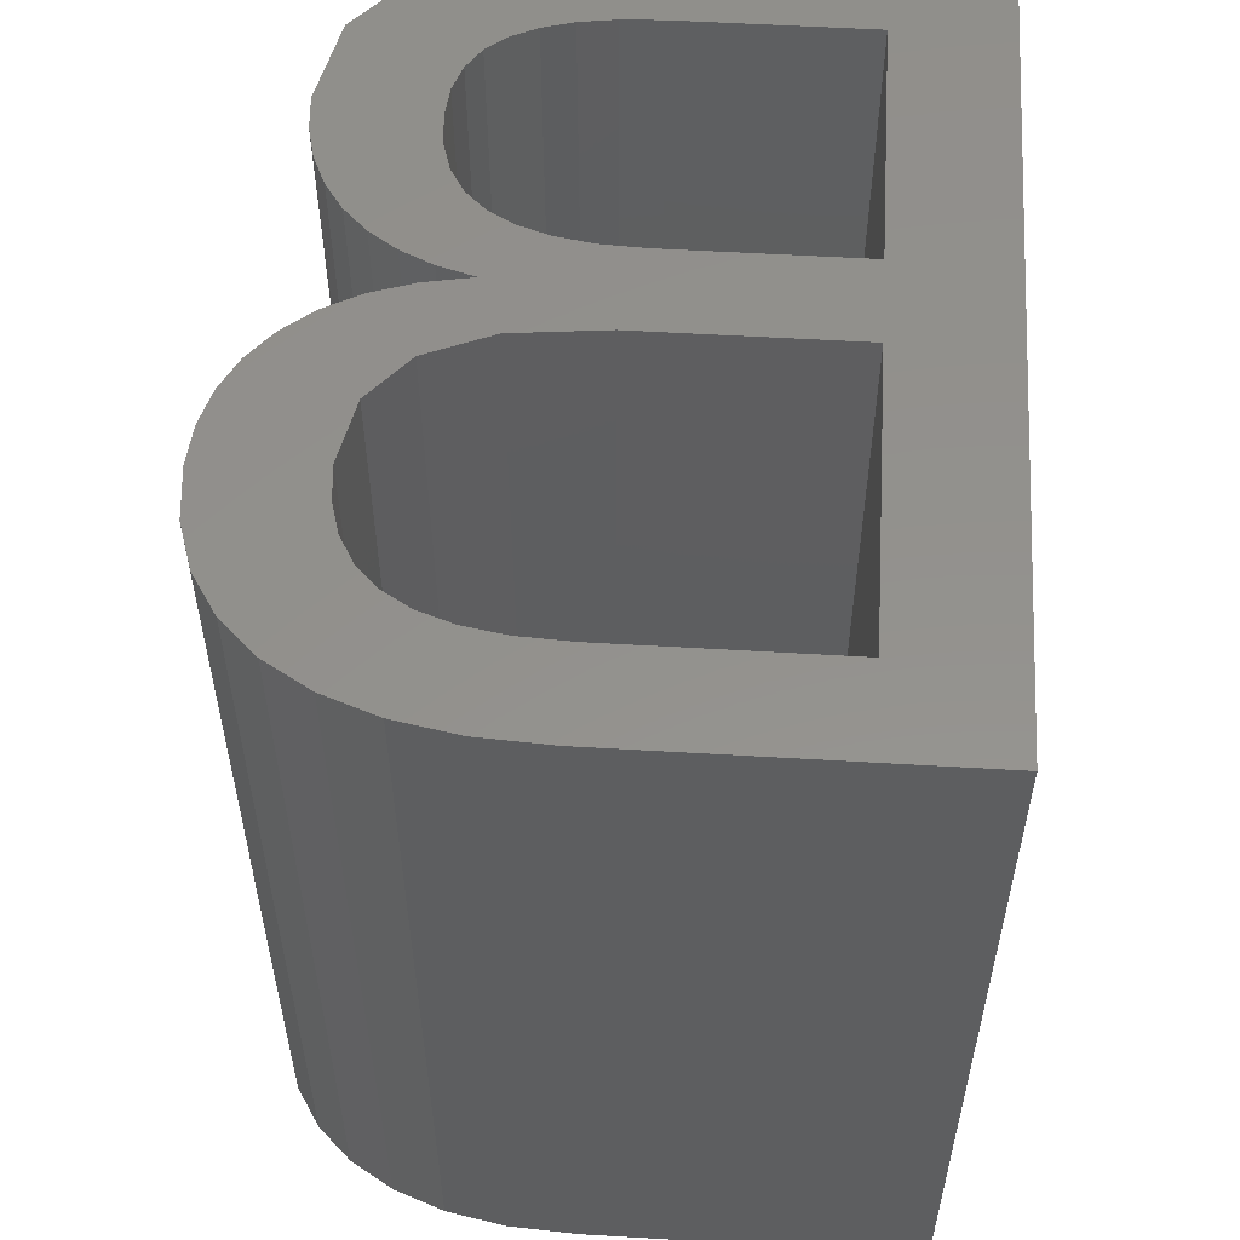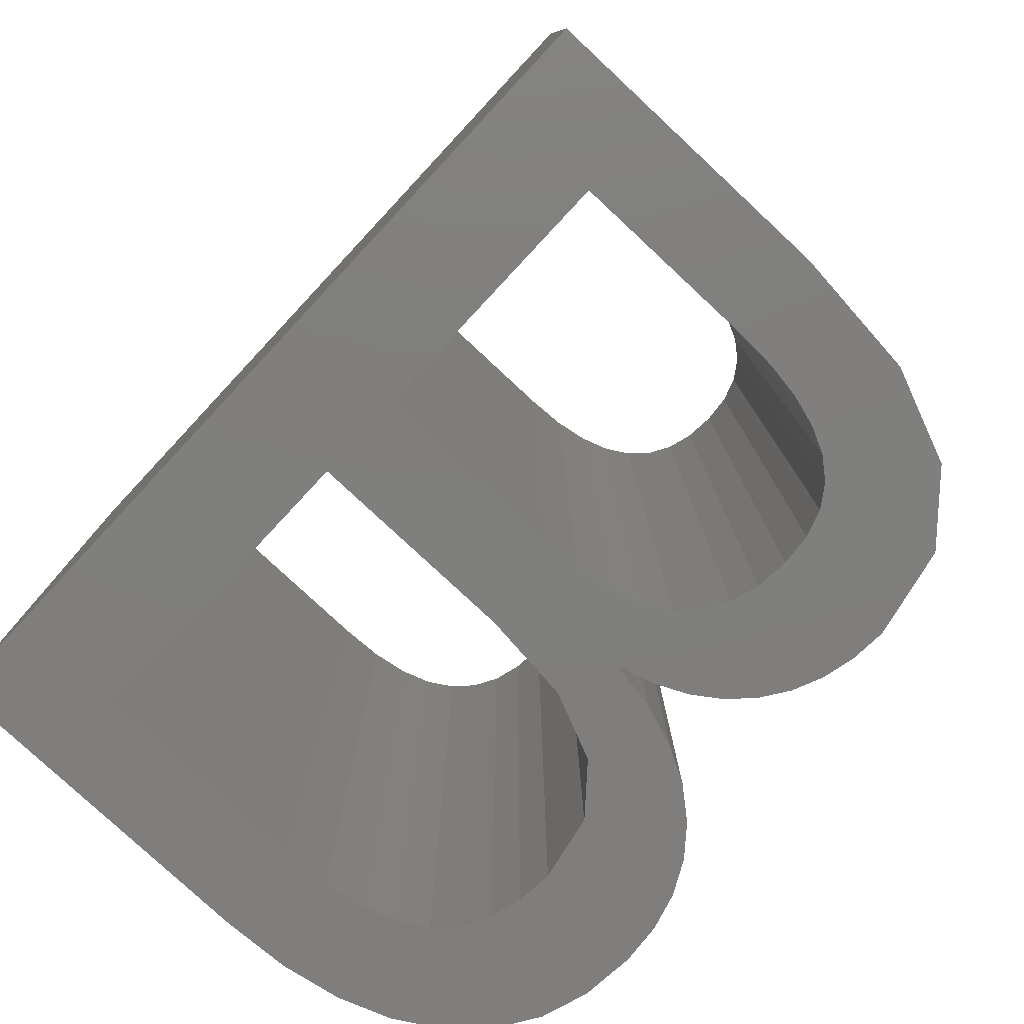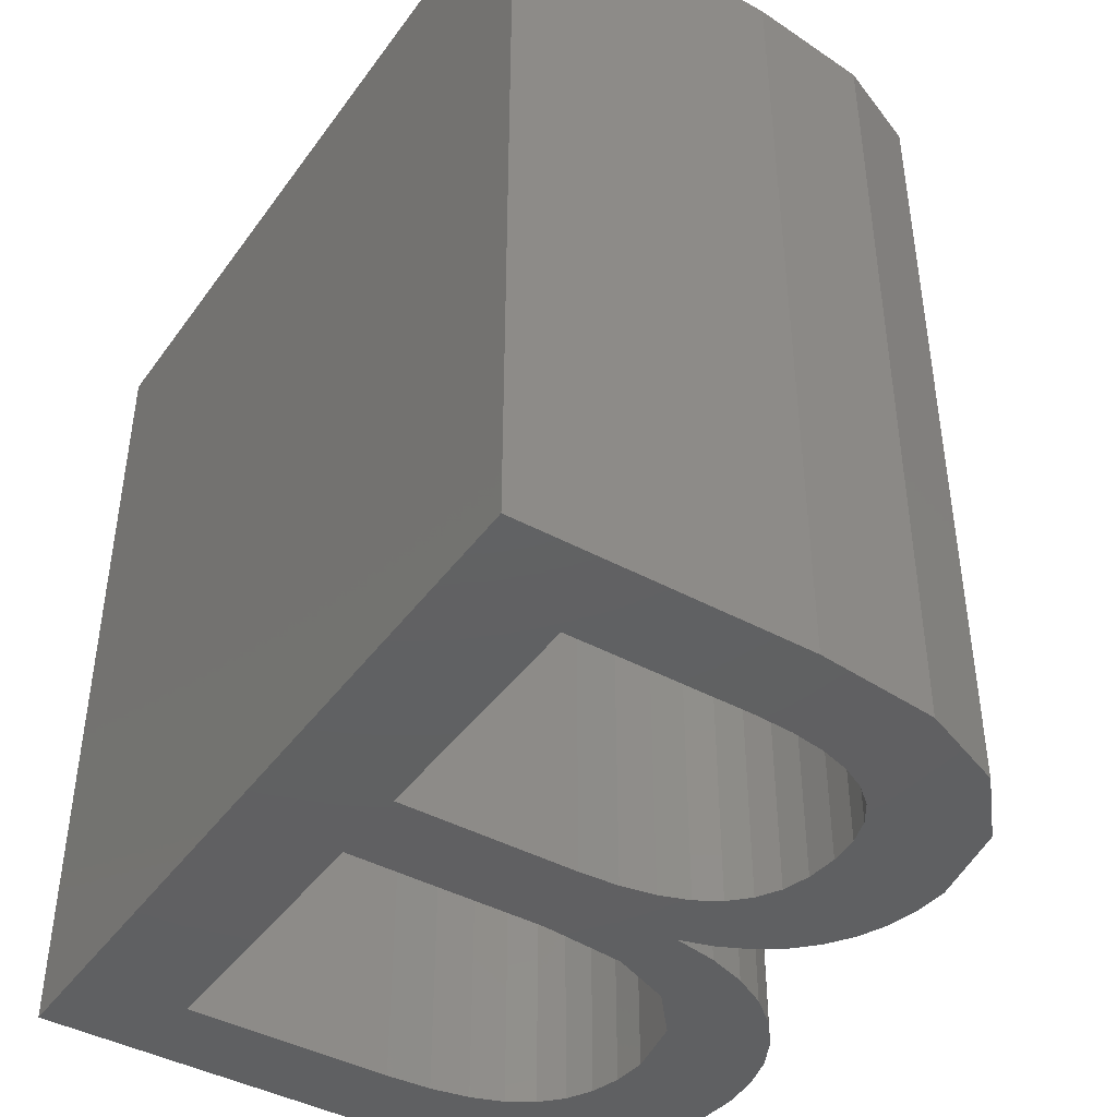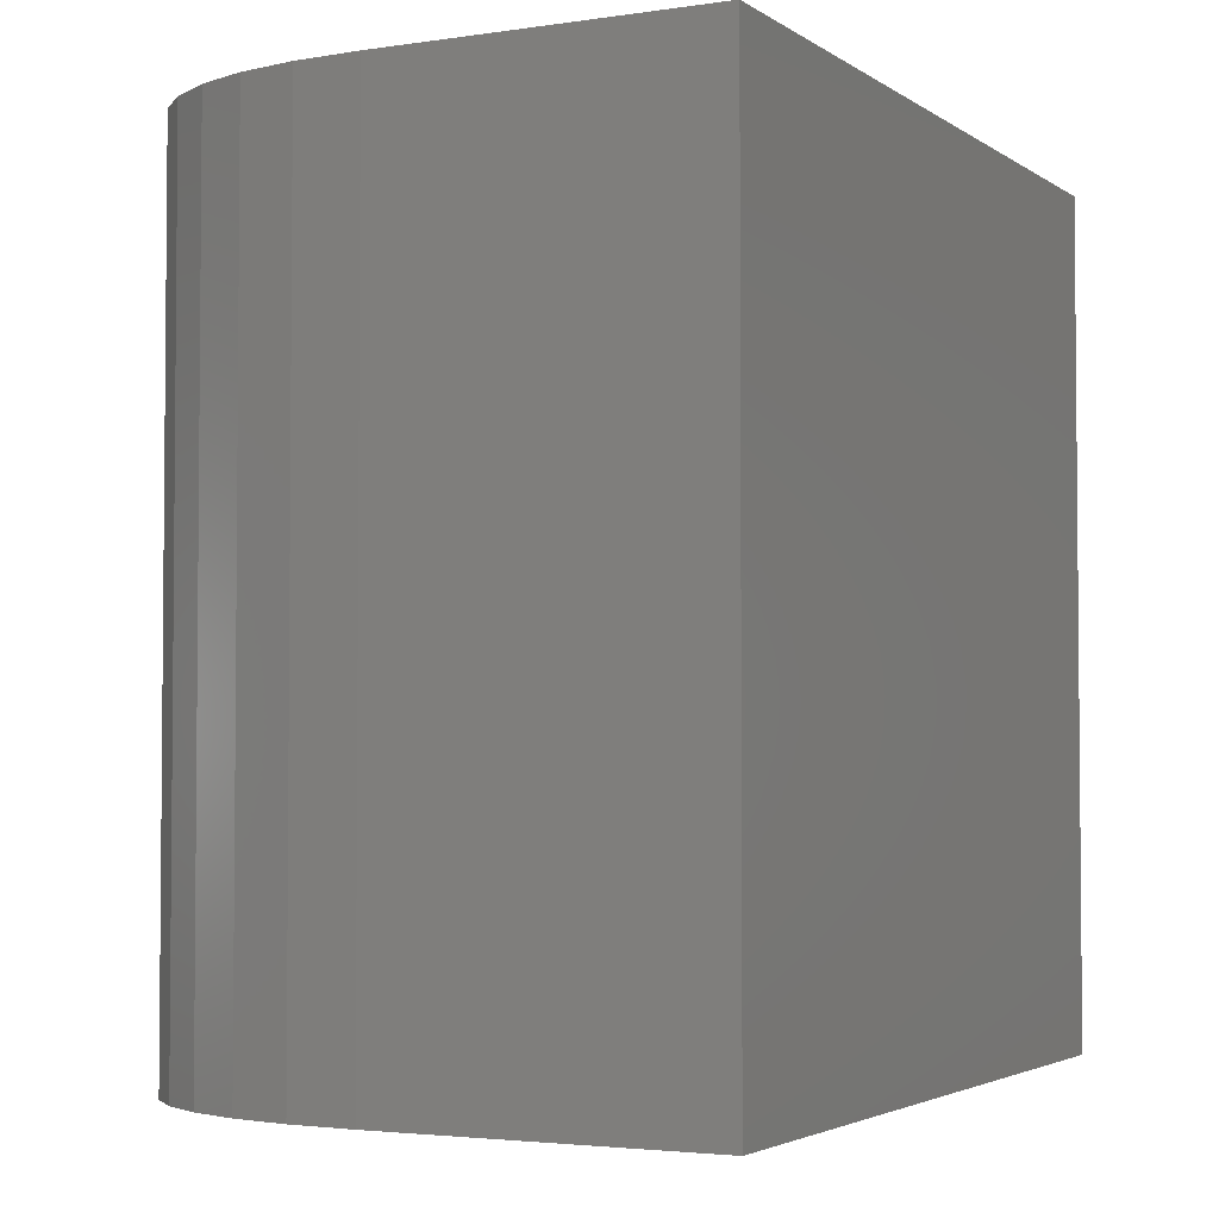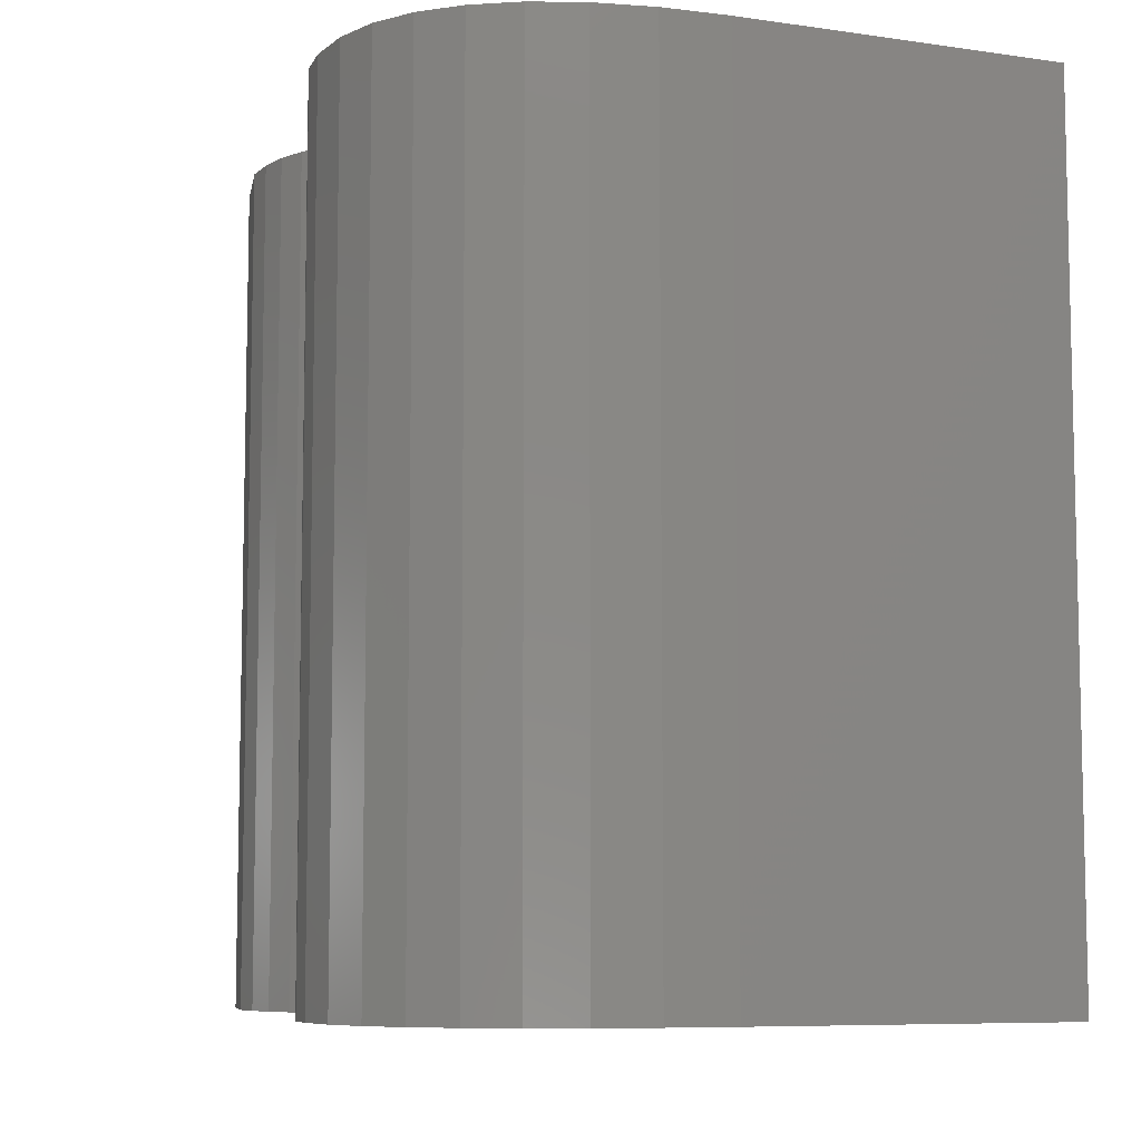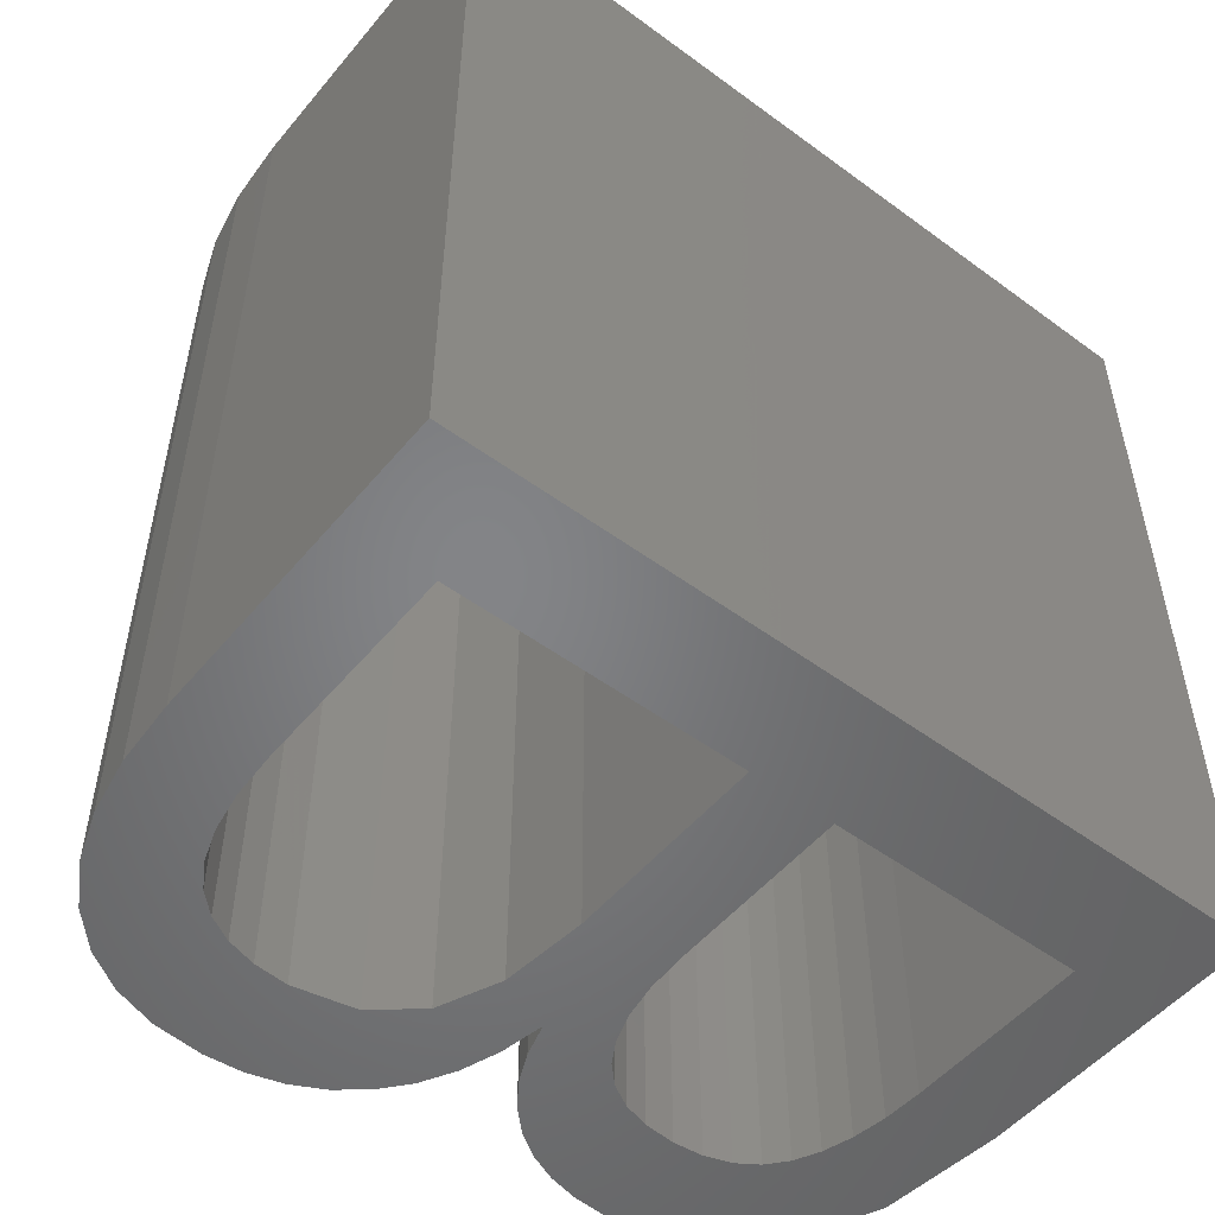
<metadata>
{"format":"stl","ext":"stl","renderer":"f3d","projection":"perspective","resolution":1024,"background":"white","views":[{"elev":55.0,"azim":-176.4,"up":"+Y"},{"elev":-78.9,"azim":-43.0,"up":"+Y"},{"elev":-42.6,"azim":-33.0,"up":"+Y"},{"elev":-3.2,"azim":-153.1,"up":"+Y"},{"elev":-7.8,"azim":158.0,"up":"+Y"},{"elev":-51.9,"azim":-128.5,"up":"+Y"}]}
</metadata>
<code>
# stl→obj: 130 verts, 264 faces
v 8.531 0 2.692
v 7.222 0 2.794
v 8.492 0 3.15
v 6.629 0 4.06
v 6.694 0 4.94
v 7.166 0 4.78
v 8.473 0 2.09
v 7.188 0 2.384
v 5.887 0 4.377
v 6.157 0 5.038
v 7.573 0 4.558
v 7.074 0 3.533
v 7.914 0 4.276
v 8.184 0 3.941
v 8.377 0 3.566
v 5.517 0 5.59
v 7.086 0 2.028
v 8.299 0 1.559
v 8.008 0 1.098
v 7.602 0 0.7086
v 6.917 0 1.726
v 6.368 0 1.285
v 7.092 0 0.3986
v 6.491 0 0.1771
v 4.611 0 8.517
v 4.611 0 9.555
v 5.083 0 8.497
v 6.673 0 7.08
v 6.64 0 7.439
v 7.975 0 7.236
v 6.641 0 6.702
v 7.856 0 6.456
v 7.708 0 6.117
v 7.765 0 8.25
v 6.545 0 6.377
v 6.541 0 7.742
v 6.375 0 7.991
v 6.083 0 9.41
v 5.496 0 8.434
v 6.144 0 8.185
v 5.85 0 8.33
v 2.434 0 5.493
v 1.139 0 9.555
v 2.434 0 8.517
v 2.434 0 4.482
v 5.8 0 0.04428
v 5.018 0 0
v 5.503 0 1.065
v 2.434 0 1.037
v 4.95 0 1.037
v 1.139 0 0
v 7.134 0 8.975
v 7.945 0 6.829
v 7.5 0 5.811
v 7.238 0 5.547
v 6.927 0 5.33
v 6.385 0 6.104
v 6.161 0 5.883
v 6.567 0 5.161
v 5.872 0 5.712
v 4.611 0 5.493
v 5.097 0 5.517
v 4.849 0 4.482
v 6.679 0 1.478
v 5.976 0 1.148
v 8.492 -10 3.15
v 7.222 -10 2.794
v 8.531 -10 2.692
v 7.166 -10 4.78
v 6.694 -10 4.94
v 6.629 -10 4.06
v 7.188 -10 2.384
v 8.473 -10 2.09
v 6.157 -10 5.038
v 5.887 -10 4.377
v 7.074 -10 3.533
v 7.573 -10 4.558
v 7.914 -10 4.276
v 8.184 -10 3.941
v 8.377 -10 3.566
v 5.517 -10 5.59
v 8.008 -10 1.098
v 8.299 -10 1.559
v 7.086 -10 2.028
v 6.917 -10 1.726
v 7.602 -10 0.7086
v 6.491 -10 0.1771
v 7.092 -10 0.3986
v 6.368 -10 1.285
v 5.083 -10 8.497
v 4.611 -10 9.555
v 4.611 -10 8.517
v 7.975 -10 7.236
v 6.64 -10 7.439
v 6.673 -10 7.08
v 7.708 -10 6.117
v 7.856 -10 6.456
v 6.641 -10 6.702
v 7.765 -10 8.25
v 6.545 -10 6.377
v 6.375 -10 7.991
v 6.541 -10 7.742
v 6.083 -10 9.41
v 5.496 -10 8.434
v 5.85 -10 8.33
v 6.144 -10 8.185
v 2.434 -10 8.517
v 1.139 -10 9.555
v 2.434 -10 5.493
v 2.434 -10 4.482
v 5.503 -10 1.065
v 5.018 -10 0
v 5.8 -10 0.04428
v 4.95 -10 1.037
v 2.434 -10 1.037
v 1.139 -10 0
v 7.134 -10 8.975
v 7.945 -10 6.829
v 7.238 -10 5.547
v 7.5 -10 5.811
v 6.385 -10 6.104
v 6.927 -10 5.33
v 6.161 -10 5.883
v 6.567 -10 5.161
v 5.872 -10 5.712
v 4.849 -10 4.482
v 5.097 -10 5.517
v 4.611 -10 5.493
v 6.679 -10 1.478
v 5.976 -10 1.148
f 1 2 3
f 4 5 6
f 7 8 1
f 9 10 5
f 4 11 12
f 12 11 13
f 11 4 6
f 14 12 13
f 2 12 15
f 3 2 15
f 9 16 10
f 17 18 19
f 20 21 19
f 22 23 24
f 25 26 27
f 28 29 30
f 31 32 33
f 29 34 30
f 35 31 33
f 34 36 37
f 38 27 26
f 38 39 27
f 40 41 38
f 42 43 44
f 43 42 45
f 46 47 48
f 47 49 50
f 45 51 43
f 44 43 26
f 25 44 26
f 38 41 39
f 52 40 38
f 52 37 40
f 52 34 37
f 36 34 29
f 53 31 28
f 53 28 30
f 53 32 31
f 54 55 35
f 54 35 33
f 55 56 57
f 55 57 35
f 56 58 57
f 56 59 58
f 58 59 10
f 60 58 10
f 16 60 10
f 61 62 63
f 62 9 63
f 47 50 48
f 45 42 61
f 51 49 47
f 51 45 49
f 9 62 16
f 63 45 61
f 4 9 5
f 14 15 12
f 1 8 2
f 8 18 17
f 7 18 8
f 17 19 21
f 20 64 21
f 64 20 23
f 22 64 23
f 65 22 24
f 46 65 24
f 46 48 65
f 66 67 68
f 69 70 71
f 68 72 73
f 70 74 75
f 76 77 71
f 78 77 76
f 69 71 77
f 78 76 79
f 80 76 67
f 80 67 66
f 74 81 75
f 82 83 84
f 82 85 86
f 87 88 89
f 90 91 92
f 93 94 95
f 96 97 98
f 93 99 94
f 96 98 100
f 101 102 99
f 91 90 103
f 90 104 103
f 103 105 106
f 107 108 109
f 110 109 108
f 111 112 113
f 114 115 112
f 108 116 110
f 91 108 107
f 91 107 92
f 104 105 103
f 103 106 117
f 106 101 117
f 101 99 117
f 94 99 102
f 95 98 118
f 93 95 118
f 98 97 118
f 100 119 120
f 96 100 120
f 121 122 119
f 100 121 119
f 121 123 122
f 123 124 122
f 74 124 123
f 74 123 125
f 74 125 81
f 126 127 128
f 126 75 127
f 111 114 112
f 128 109 110
f 112 115 116
f 115 110 116
f 81 127 75
f 128 110 126
f 70 75 71
f 76 80 79
f 67 72 68
f 84 83 72
f 72 83 73
f 85 82 84
f 85 129 86
f 88 86 129
f 88 129 89
f 87 89 130
f 87 130 113
f 130 111 113
f 24 113 46
f 24 87 113
f 23 87 24
f 23 88 87
f 20 88 23
f 20 86 88
f 19 86 20
f 19 82 86
f 18 82 19
f 18 83 82
f 7 83 18
f 7 73 83
f 1 73 7
f 1 68 73
f 3 68 1
f 3 66 68
f 15 66 3
f 15 80 66
f 14 80 15
f 14 79 80
f 13 79 14
f 13 78 79
f 11 78 13
f 11 77 78
f 6 77 11
f 6 69 77
f 5 69 6
f 5 70 69
f 10 70 5
f 10 74 70
f 59 74 10
f 59 124 74
f 56 124 59
f 56 122 124
f 55 122 56
f 55 119 122
f 54 119 55
f 54 120 119
f 33 120 54
f 33 96 120
f 32 96 33
f 32 97 96
f 53 97 32
f 53 118 97
f 30 118 53
f 30 93 118
f 34 93 30
f 34 99 93
f 52 99 34
f 52 117 99
f 38 117 52
f 38 103 117
f 26 103 38
f 26 91 103
f 43 91 26
f 43 108 91
f 51 108 43
f 51 116 108
f 47 116 51
f 47 112 116
f 46 112 47
f 46 113 112
f 44 107 42
f 109 42 107
f 25 92 44
f 107 44 92
f 27 90 25
f 92 25 90
f 39 104 27
f 90 27 104
f 41 105 39
f 104 39 105
f 40 106 41
f 105 41 106
f 37 101 40
f 106 40 101
f 36 102 37
f 101 37 102
f 29 94 36
f 102 36 94
f 28 95 29
f 94 29 95
f 31 98 28
f 95 28 98
f 35 100 31
f 98 31 100
f 57 121 35
f 100 35 121
f 58 123 57
f 121 57 123
f 60 125 58
f 123 58 125
f 16 81 60
f 125 60 81
f 62 127 16
f 81 16 127
f 61 128 62
f 127 62 128
f 42 109 61
f 128 61 109
f 45 110 49
f 115 49 110
f 63 126 45
f 110 45 126
f 9 75 63
f 126 63 75
f 4 71 9
f 75 9 71
f 12 76 4
f 71 4 76
f 2 67 12
f 76 12 67
f 8 72 2
f 67 2 72
f 17 84 8
f 72 8 84
f 21 85 17
f 84 17 85
f 64 129 21
f 85 21 129
f 22 89 64
f 129 64 89
f 65 130 22
f 89 22 130
f 48 111 65
f 130 65 111
f 50 114 48
f 111 48 114
f 49 115 50
f 114 50 115

</code>
